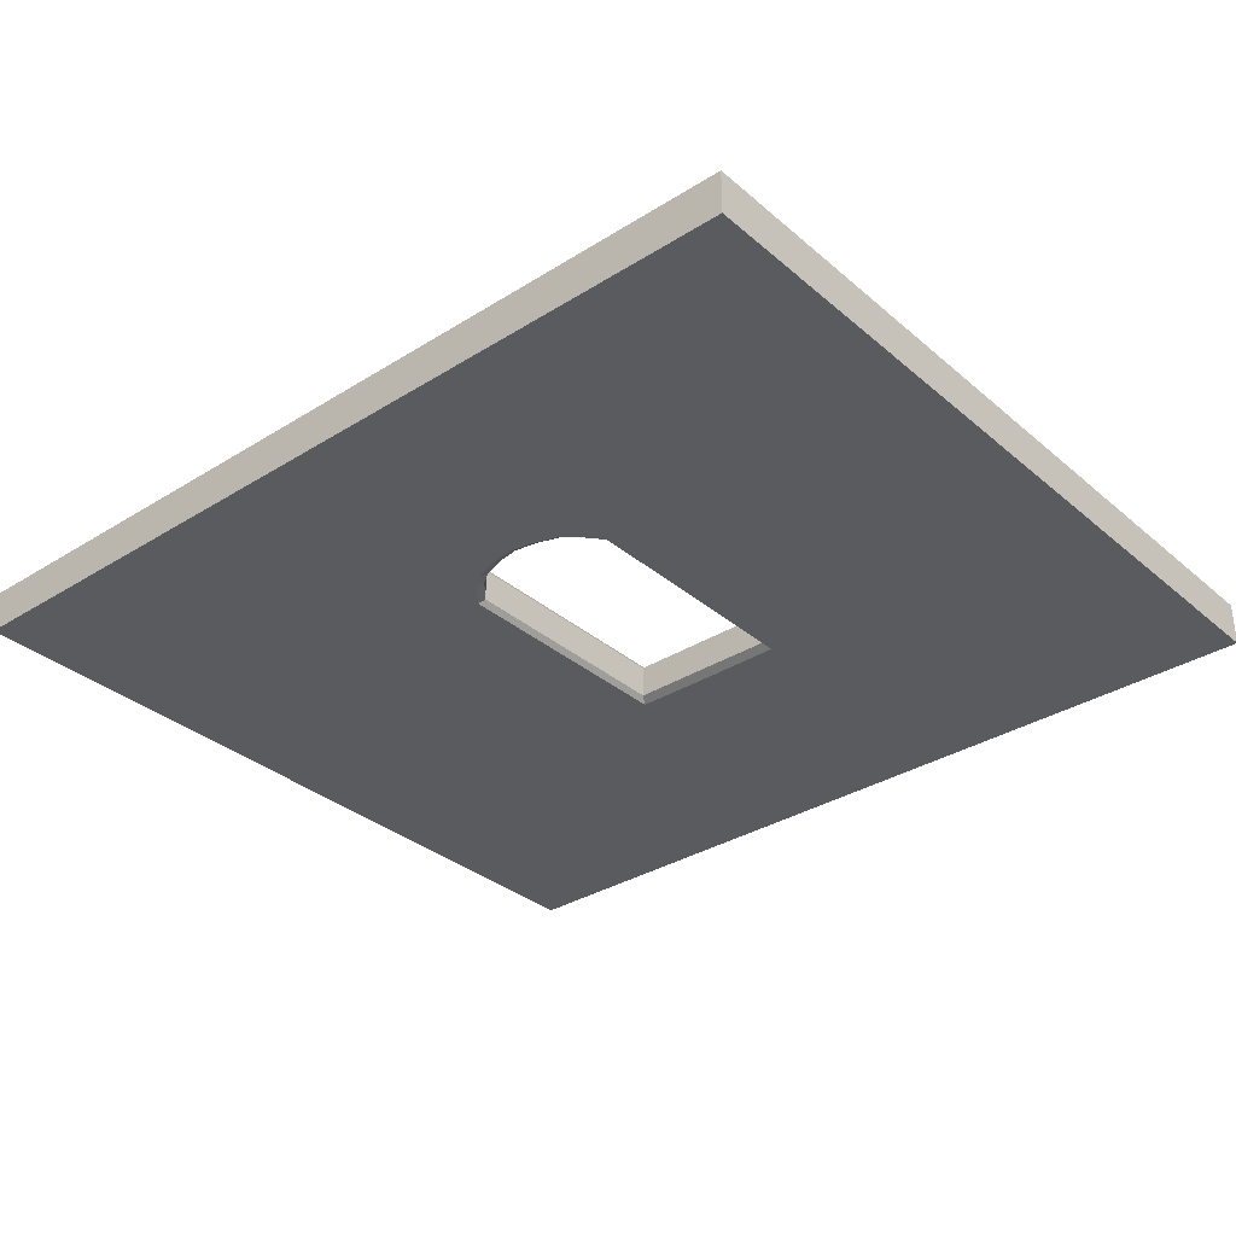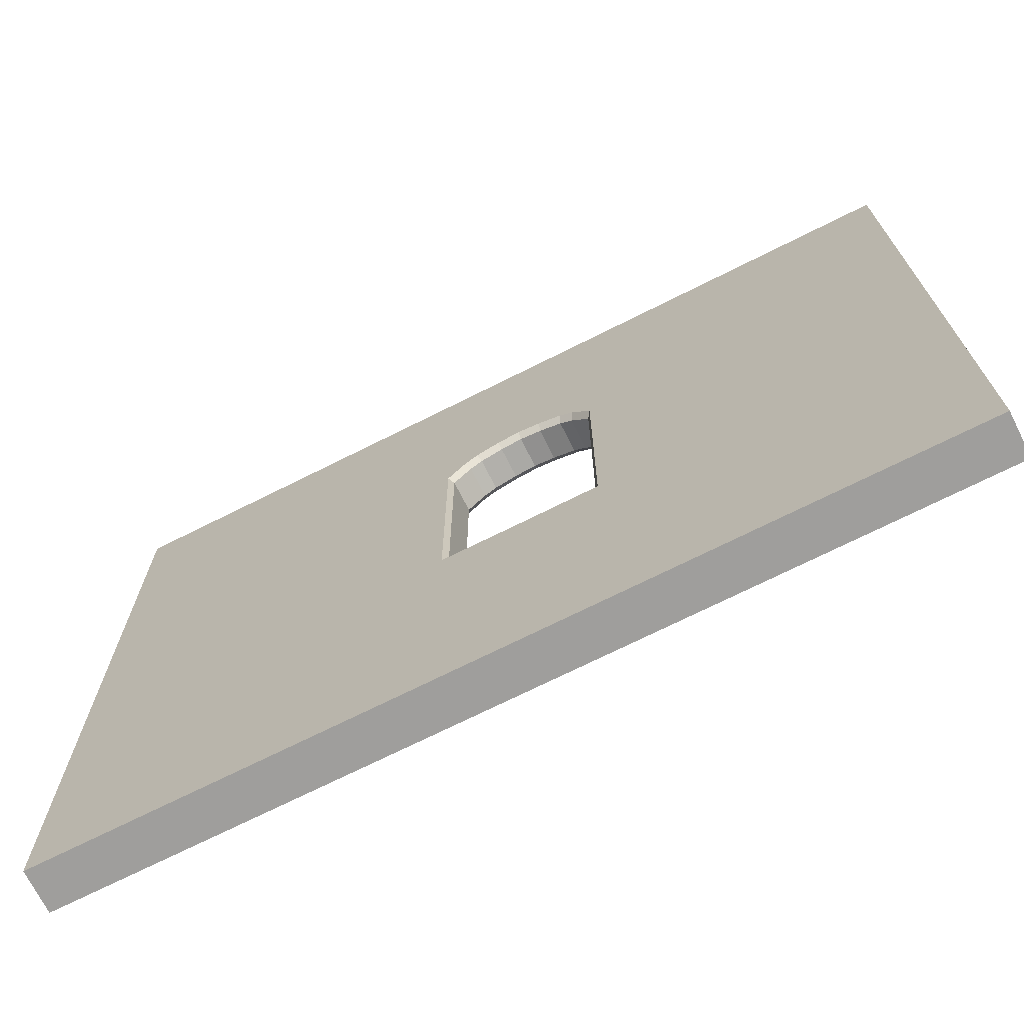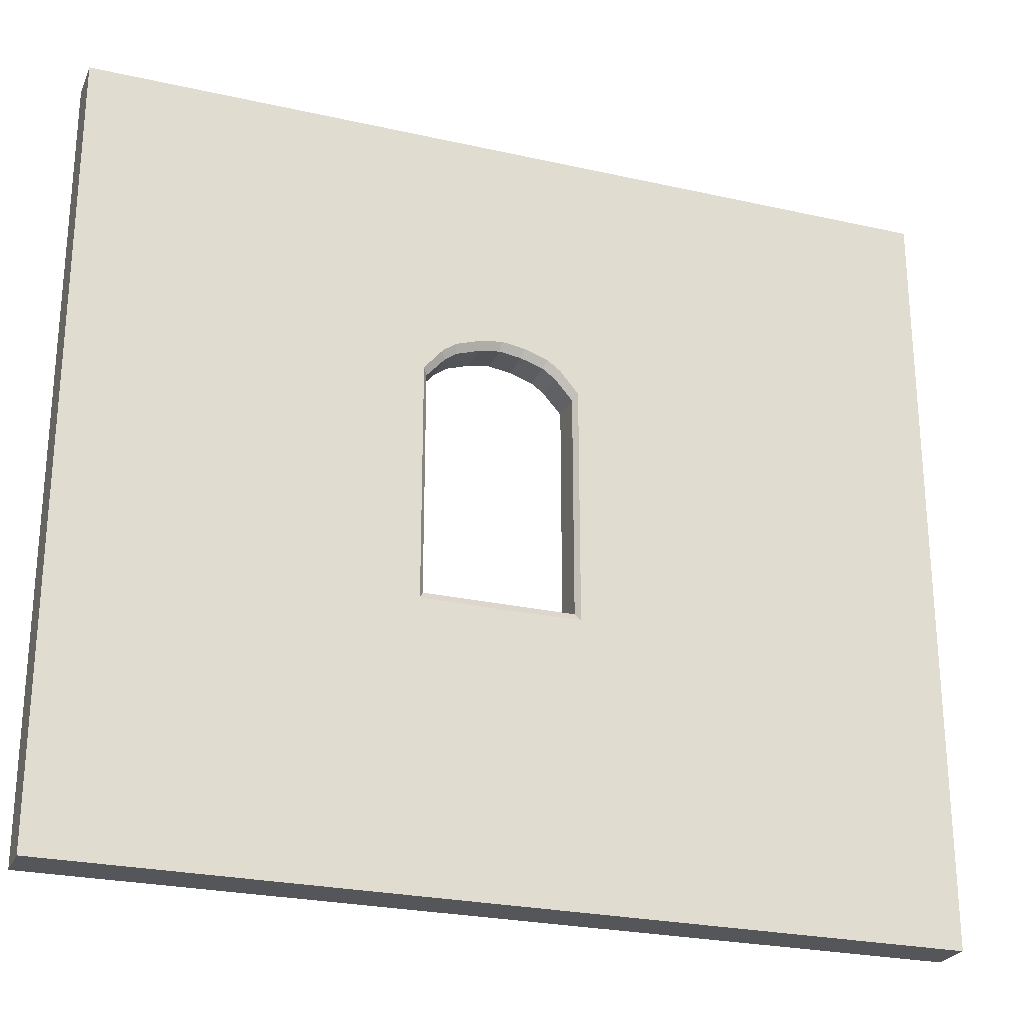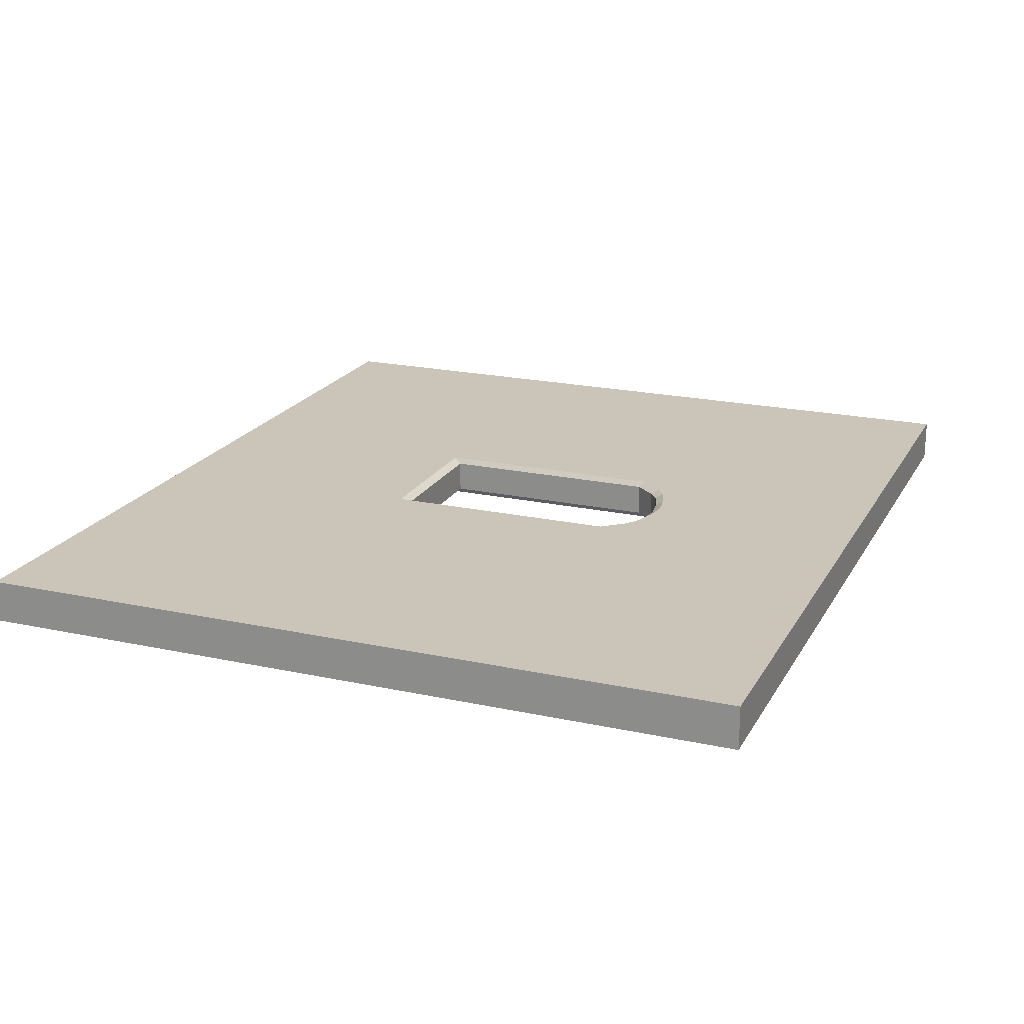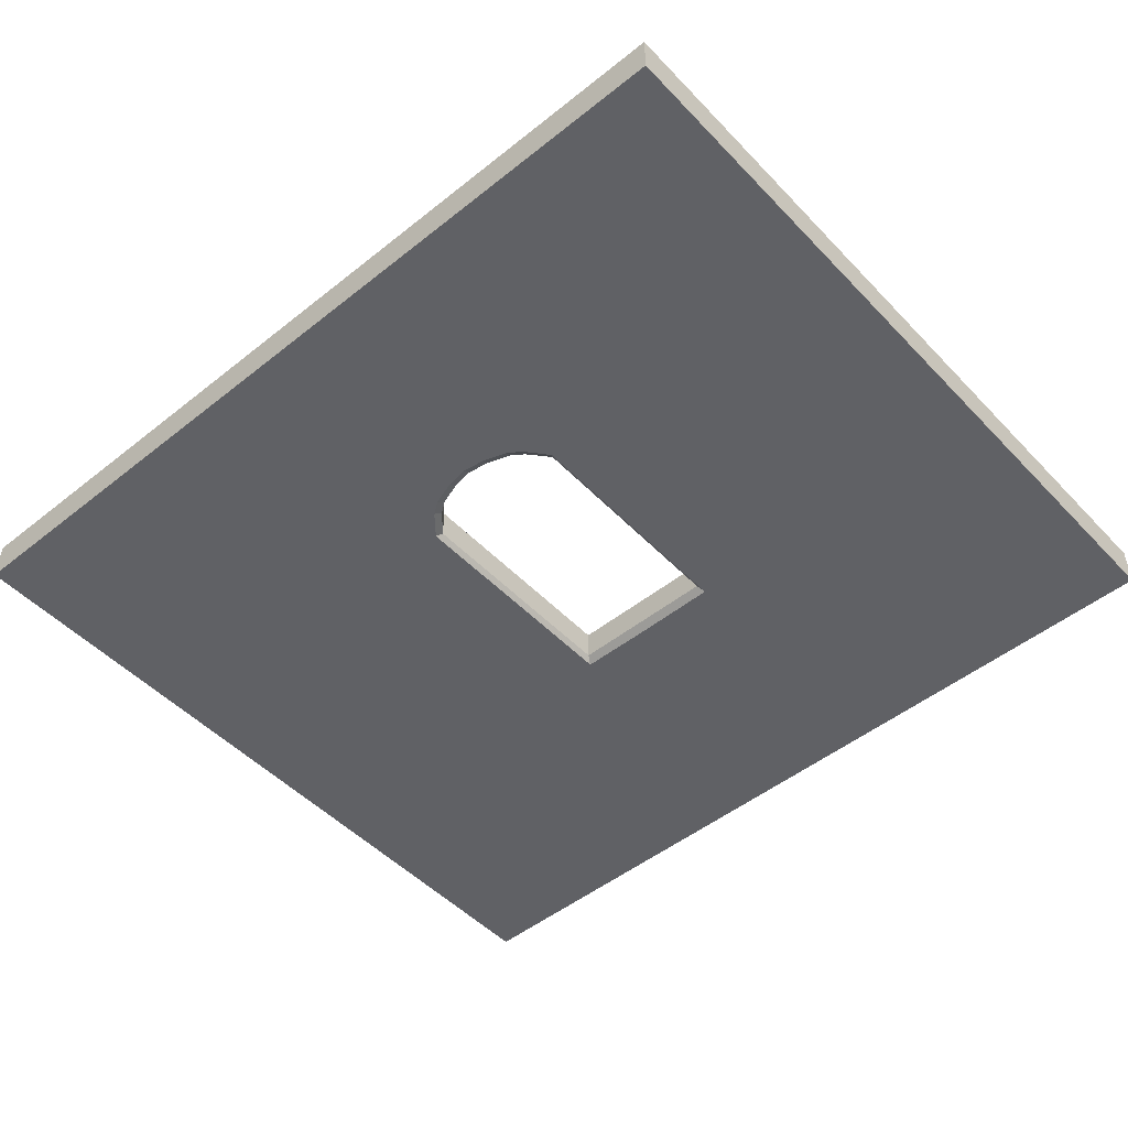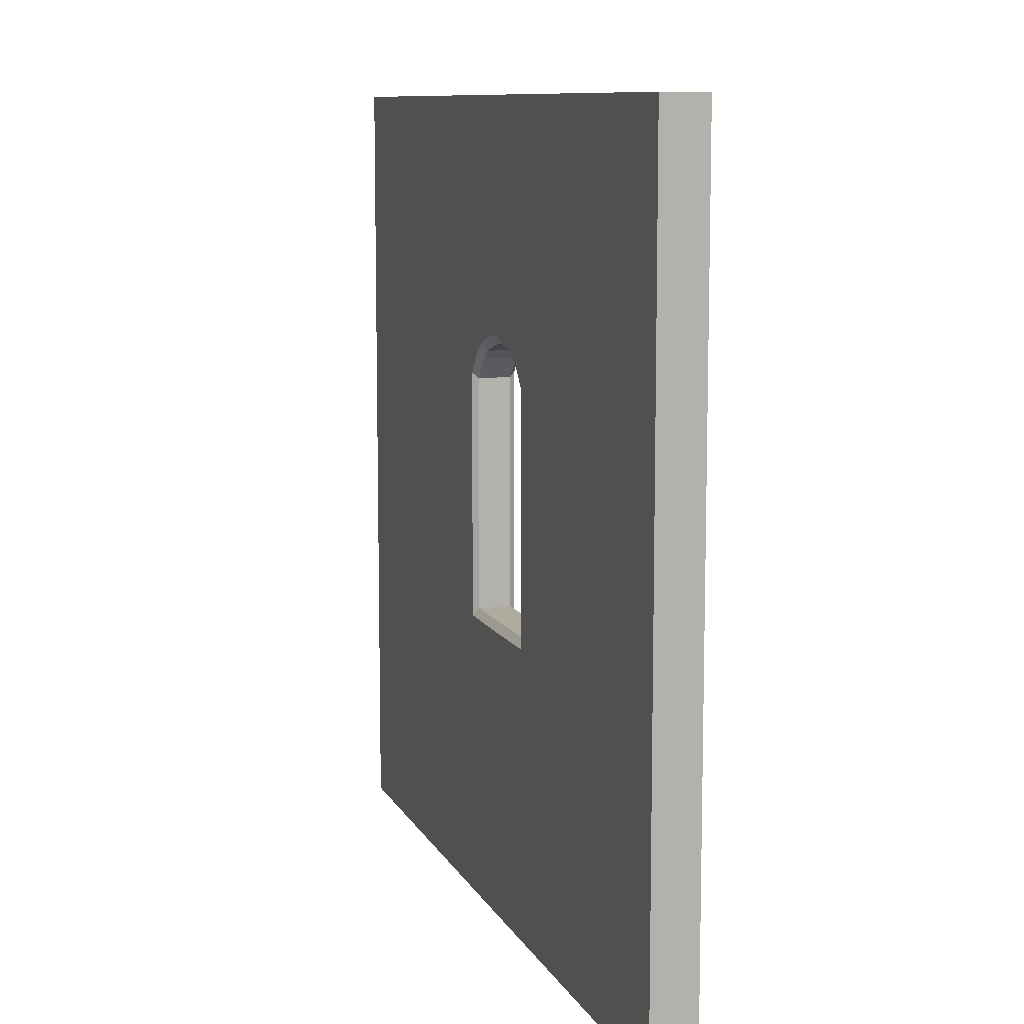
<metadata>
{"format":"obj","ext":"obj","renderer":"f3d","projection":"perspective","resolution":1024,"background":"white","views":[{"elev":-33.1,"azim":-139.3,"up":"+Z"},{"elev":-71.1,"azim":-153.3,"up":"+Y"},{"elev":-25.4,"azim":-19.9,"up":"+Y"},{"elev":20.3,"azim":111.7,"up":"+Z"},{"elev":-49.3,"azim":-138.6,"up":"+Z"},{"elev":9.6,"azim":-107.3,"up":"+Y"}]}
</metadata>
<code>
g default
v -14.63 18.78 0.675
v -13.28 18.78 0.675
v -9.518 18.78 0.675
v -7.39 18.78 0.675
v -4.517 18.78 0.675
v -14.63 12.44 0.675
v -13.28 12.44 0.675
v -6.416 12.44 0.675
v -1.644 18.78 0.675
v 0.4837 18.78 0.675
v 4.243 18.78 0.675
v 6.473 18.78 0.675
v -2.618 12.44 0.675
v 4.243 12.44 0.675
v 6.473 12.44 0.675
v -14.63 6.683 0.675
v -13.28 6.683 0.675
v -6.416 6.683 0.675
v -14.63 -0.05192 0.675
v -13.28 -0.05192 0.675
v -6.362 -0.05192 0.675
v -4.517 -0.05192 0.675
v -2.618 6.683 0.675
v 4.243 6.683 0.675
v 6.473 6.683 0.675
v -2.672 -0.05192 0.675
v 4.243 -0.05192 0.675
v 6.473 -0.05192 0.675
v -14.63 18.78 -0.3551
v -13.28 18.78 -0.3551
v -9.518 18.78 -0.3551
v -7.39 18.78 -0.3551
v -4.517 18.78 -0.3551
v -14.63 12.44 -0.3551
v -13.28 12.44 -0.3551
v -6.416 12.44 -0.3551
v -1.644 18.78 -0.3551
v 0.4837 18.78 -0.3551
v 4.243 18.78 -0.3551
v 6.473 18.78 -0.3551
v -2.618 12.44 -0.3551
v 4.243 12.44 -0.3551
v 6.473 12.44 -0.3551
v -14.63 6.683 -0.3551
v -13.28 6.683 -0.3551
v -6.416 6.683 -0.3551
v -14.63 -0.05192 -0.3551
v -13.28 -0.05192 -0.3551
v -6.362 -0.05192 -0.3551
v -4.517 -0.05192 -0.3551
v -2.618 6.683 -0.3551
v 4.243 6.683 -0.3551
v 6.473 6.683 -0.3551
v -2.672 -0.05192 -0.3551
v 4.243 -0.05192 -0.3551
v 6.473 -0.05192 -0.3551
v -5.924 18.78 0.675
v -5.924 18.78 -0.3551
v -3.11 18.78 0.675
v -3.11 18.78 -0.3551
v -4.517 6.67 -0.3551
v -6.314 12.31 -0.2238
v -5.879 12.81 -0.2238
v -6.314 6.866 -0.2238
v -4.517 6.866 -0.2238
v -5.648 13.2 -0.3551
v -5.071 13.39 -0.3551
v -5.584 13.02 -0.2238
v -5.039 13.2 -0.2238
v -5.963 12.98 -0.3551
v -2.72 12.31 -0.2238
v -3.155 12.81 -0.2238
v -2.72 6.866 -0.2238
v -3.385 13.2 -0.3551
v -3.963 13.39 -0.3551
v -3.45 13.02 -0.2238
v -3.995 13.2 -0.2238
v -3.071 12.98 -0.3551
v -4.517 13.48 -0.3551
v -4.517 13.28 -0.2238
v -4.517 6.67 0.675
v -5.963 12.98 0.675
v -4.517 13.48 0.675
v -5.071 13.39 0.675
v -5.648 13.2 0.675
v -3.071 12.98 0.675
v -3.963 13.39 0.675
v -3.385 13.2 0.675
v -5.879 12.81 0.5437
v -6.314 12.31 0.5437
v -6.314 6.866 0.5437
v -4.517 6.866 0.5437
v -5.039 13.2 0.5437
v -5.584 13.02 0.5437
v -2.72 12.31 0.5437
v -3.155 12.81 0.5437
v -2.72 6.866 0.5437
v -3.45 13.02 0.5437
v -3.995 13.2 0.5437
v -4.517 13.28 0.5437
g polySurface2 Mesh
f 1 2 30 29
f 19 20 17 16
f 47 19 16 44
f 47 48 20 19
f 2 3 31 30
f 49 48 45 46
f 49 50 22 21
f 6 7 2 1
f 34 6 1 29
f 45 44 34 35
f 36 35 30
f 16 17 7 6
f 44 16 6 34
f 35 34 29 30
f 7 8 2
f 48 47 44 45
f 5 33 58 57
f 3 4 32 31
f 20 21 18 17
f 48 49 21 20
f 12 40 39 11
f 28 25 24 27
f 56 53 25 28
f 56 28 27 55
f 11 39 38 10
f 54 51 52 55
f 54 26 22 50
f 15 12 11 14
f 43 40 12 15
f 52 42 43 53
f 39 42 41
f 25 15 14 24
f 53 43 15 25
f 42 39 40 43
f 11 13 14
f 55 52 53 56
f 5 59 60 33
f 10 38 37 9
f 27 24 23 26
f 55 27 26 54
f 57 58 32 4
f 59 9 37 60
f 50 49 46 61
f 46 45 35 36
f 66 32 58 67
f 66 70 31 32
f 70 36 30 31
f 50 61 51 54
f 51 41 42 52
f 74 75 60 37
f 74 37 38 78
f 78 38 39 41
f 67 58 33 79
f 75 79 33 60
f 64 65 61 46
f 62 64 46 36
f 66 67 69 68
f 70 66 68 63
f 63 62 36 70
f 65 73 51 61
f 78 41 71 72
f 41 51 73 71
f 76 77 75 74
f 74 78 72 76
f 80 69 67 79
f 79 75 77 80
f 21 22 81 18
f 8 82 3 2
f 17 18 8 7
f 83 5 57 84
f 82 85 4 3
f 26 23 81 22
f 13 11 10 86
f 24 14 13 23
f 83 87 59 5
f 86 10 9 88
f 84 57 4 85
f 87 88 9 59
f 62 63 89 90
f 64 62 90 91
f 65 64 91 92
f 68 69 93 94
f 63 68 94 89
f 71 95 96 72
f 73 97 95 71
f 65 92 97 73
f 76 98 99 77
f 72 96 98 76
f 69 80 100 93
f 77 99 100 80
f 89 94 85 82
f 96 95 13 86
f 95 97 23 13
f 100 99 87 83
f 98 96 86 88
f 94 93 84 85
f 82 8 90 89
f 8 18 91 90
f 18 81 92 91
f 81 23 97 92
f 88 87 99 98
f 83 84 93 100

</code>
